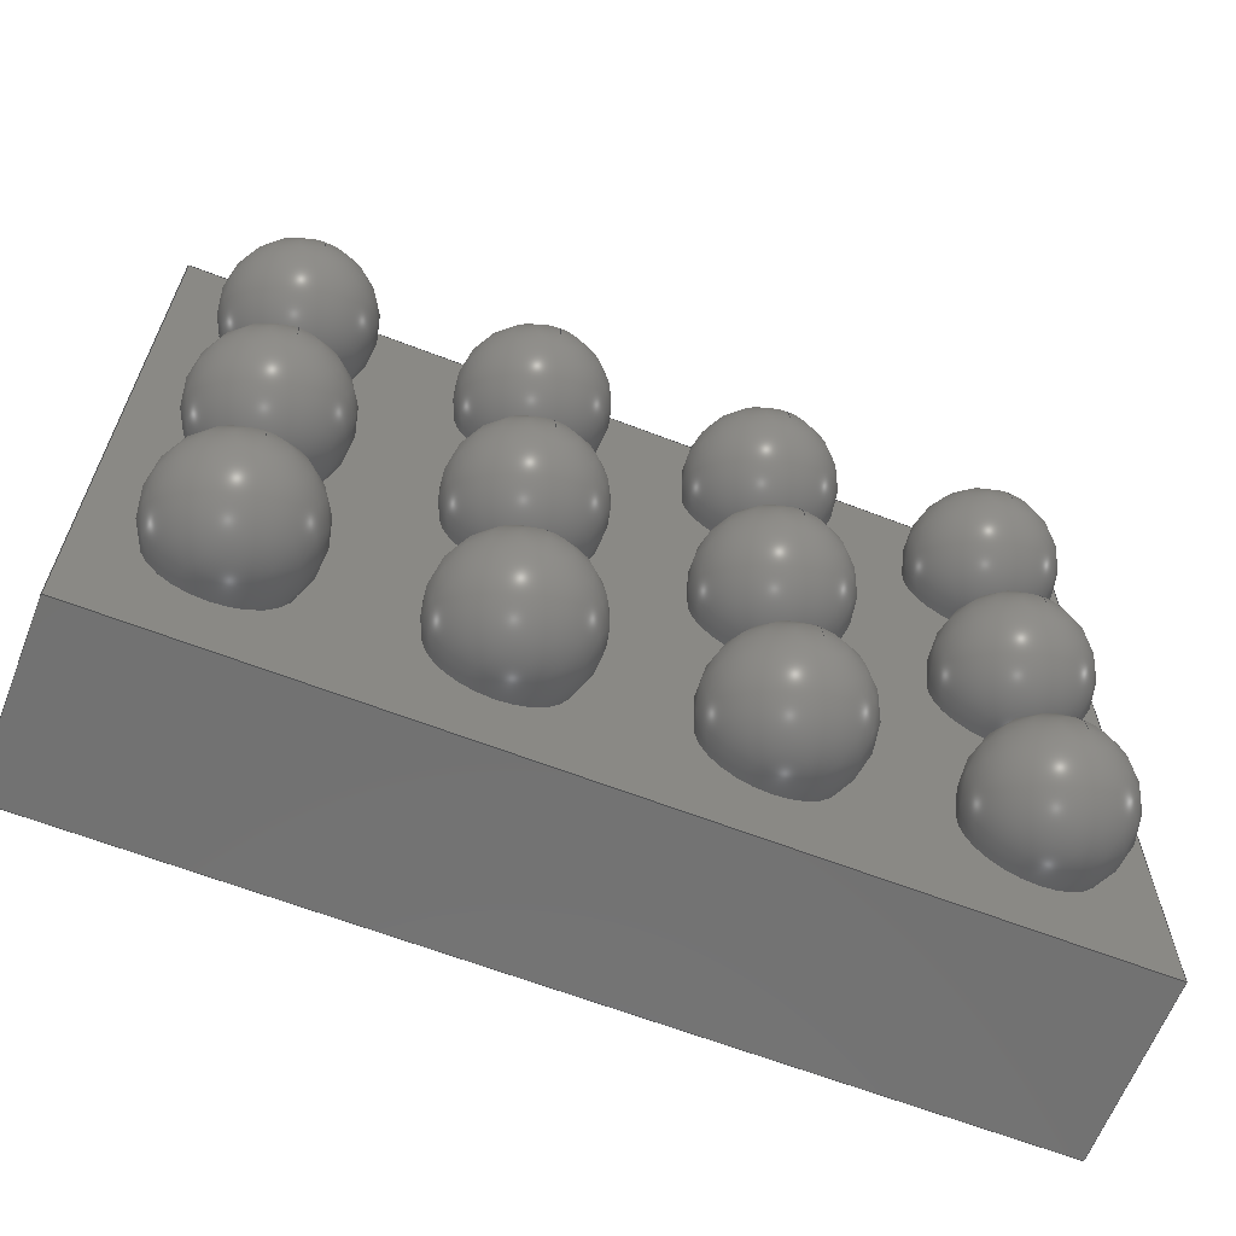
<metadata>
{"format":"step","ext":"step","renderer":"f3d","projection":"perspective","resolution":1024,"background":"white","views":[{"elev":-63.9,"azim":158.7,"up":"+Y"}]}
</metadata>
<code>
ISO-10303-21;
DATA;
#1=APPLICATION_PROTOCOL_DEFINITION('international standard','automotive_design',2000,#2);
#2=APPLICATION_CONTEXT('core data for automotive mechanical design processes');
#3=SHAPE_DEFINITION_REPRESENTATION(#4,#10);
#4=PRODUCT_DEFINITION_SHAPE('','',#5);
#5=PRODUCT_DEFINITION('design','',#6,#9);
#6=PRODUCT_DEFINITION_FORMATION('','',#7);
#7=PRODUCT('Maxim_WLP_12','Maxim_WLP_12','',(#8));
#8=PRODUCT_CONTEXT('',#2,'mechanical');
#9=PRODUCT_DEFINITION_CONTEXT('part definition',#2,'design');
#10=ADVANCED_BREP_SHAPE_REPRESENTATION('',(#11,#15),#415);
#11=AXIS2_PLACEMENT_3D('',#12,#13,#14);
#12=CARTESIAN_POINT('',(0,0,0));
#13=DIRECTION('',(0,0,1));
#14=DIRECTION('',(1,0,-0));
#15=MANIFOLD_SOLID_BREP('',#16);
#16=CLOSED_SHELL('',(#17,#46,#66,#89,#103,#222,#229,#251,#266,#279,#292,#305,#318,#331,#344,#357,#370,#383,#396,#409));
#17=ADVANCED_FACE('',(#18),#43,.F.);
#18=FACE_BOUND('',#19,.F.);
#19=EDGE_LOOP('',(#20,#28,#35,#40));
#20=ORIENTED_EDGE('',*,*,#21,.F.);
#21=EDGE_CURVE('',#22,#24,#26,.T.);
#22=VERTEX_POINT('',#23);
#23=CARTESIAN_POINT('',(-1,0.8,0.24));
#24=VERTEX_POINT('',#25);
#25=CARTESIAN_POINT('',(-1,0.8,0.64));
#26=LINE('',#23,#27);
#27=VECTOR('',#13,1);
#28=ORIENTED_EDGE('',*,*,#29,.T.);
#29=EDGE_CURVE('',#22,#30,#32,.T.);
#30=VERTEX_POINT('',#31);
#31=CARTESIAN_POINT('',(1,0.8,0.24));
#32=LINE('',#23,#33);
#33=VECTOR('',#34,1);
#34=DIRECTION('',(1,2.22e-16,0));
#35=ORIENTED_EDGE('',*,*,#36,.T.);
#36=EDGE_CURVE('',#30,#37,#39,.T.);
#37=VERTEX_POINT('',#38);
#38=CARTESIAN_POINT('',(1,0.8,0.64));
#39=LINE('',#31,#27);
#40=ORIENTED_EDGE('',*,*,#41,.F.);
#41=EDGE_CURVE('',#24,#37,#42,.T.);
#42=LINE('',#25,#33);
#43=PLANE('',#44);
#44=AXIS2_PLACEMENT_3D('',#23,#45,#13);
#45=DIRECTION('',(2.22e-16,-1,0));
#46=ADVANCED_FACE('',(#47),#64,.F.);
#47=FACE_BOUND('',#48,.F.);
#48=EDGE_LOOP('',(#49,#55,#56,#61));
#49=ORIENTED_EDGE('',*,*,#50,.F.);
#50=EDGE_CURVE('',#22,#51,#53,.T.);
#51=VERTEX_POINT('',#52);
#52=CARTESIAN_POINT('',(-1,-0.8,0.24));
#53=LINE('',#23,#54);
#54=VECTOR('',#45,1);
#55=ORIENTED_EDGE('',*,*,#21,.T.);
#56=ORIENTED_EDGE('',*,*,#57,.T.);
#57=EDGE_CURVE('',#24,#58,#60,.T.);
#58=VERTEX_POINT('',#59);
#59=CARTESIAN_POINT('',(-1,-0.8,0.64));
#60=LINE('',#25,#54);
#61=ORIENTED_EDGE('',*,*,#62,.F.);
#62=EDGE_CURVE('',#51,#58,#63,.T.);
#63=LINE('',#52,#27);
#64=PLANE('',#65);
#65=AXIS2_PLACEMENT_3D('',#23,#34,#13);
#66=ADVANCED_FACE('',(#67,#77),#87,.T.);
#67=FACE_BOUND('',#68,.T.);
#68=EDGE_LOOP('',(#40,#56,#69,#74));
#69=ORIENTED_EDGE('',*,*,#70,.T.);
#70=EDGE_CURVE('',#58,#71,#73,.T.);
#71=VERTEX_POINT('',#72);
#72=CARTESIAN_POINT('',(1,-0.8,0.64));
#73=LINE('',#59,#33);
#74=ORIENTED_EDGE('',*,*,#75,.F.);
#75=EDGE_CURVE('',#37,#71,#76,.T.);
#76=LINE('',#38,#54);
#77=FACE_BOUND('',#78,.T.);
#78=EDGE_LOOP('',(#79));
#79=ORIENTED_EDGE('',*,*,#80,.T.);
#80=EDGE_CURVE('',#81,#81,#83,.T.);
#81=VERTEX_POINT('',#82);
#82=CARTESIAN_POINT('',(-0.66,0.31,0.64));
#83=CIRCLE('',#84,0.15);
#84=AXIS2_PLACEMENT_3D('',#85,#86,#45);
#85=CARTESIAN_POINT('',(-0.66,0.46,0.64));
#86=DIRECTION('',(0,-0,-1));
#87=PLANE('',#88);
#88=AXIS2_PLACEMENT_3D('',#25,#13,#45);
#89=ADVANCED_FACE('',(#90),#101,.T.);
#90=FACE_BOUND('',#91,.T.);
#91=EDGE_LOOP('',(#92,#35,#97,#98));
#92=ORIENTED_EDGE('',*,*,#93,.F.);
#93=EDGE_CURVE('',#30,#94,#96,.T.);
#94=VERTEX_POINT('',#95);
#95=CARTESIAN_POINT('',(1,-0.8,0.24));
#96=LINE('',#31,#54);
#97=ORIENTED_EDGE('',*,*,#75,.T.);
#98=ORIENTED_EDGE('',*,*,#99,.F.);
#99=EDGE_CURVE('',#94,#71,#100,.T.);
#100=LINE('',#95,#27);
#101=PLANE('',#102);
#102=AXIS2_PLACEMENT_3D('',#31,#34,#13);
#103=ADVANCED_FACE('',(#104,#111,#121,#130,#139,#148,#157,#166,#175,#184,#193,#202,#211),#220,.F.);
#104=FACE_BOUND('',#105,.F.);
#105=EDGE_LOOP('',(#106,#107,#108,#92));
#106=ORIENTED_EDGE('',*,*,#29,.F.);
#107=ORIENTED_EDGE('',*,*,#50,.T.);
#108=ORIENTED_EDGE('',*,*,#109,.T.);
#109=EDGE_CURVE('',#51,#94,#110,.T.);
#110=LINE('',#52,#33);
#111=FACE_BOUND('',#112,.F.);
#112=EDGE_LOOP('',(#113));
#113=ORIENTED_EDGE('',*,*,#114,.F.);
#114=EDGE_CURVE('',#115,#115,#117,.T.);
#115=VERTEX_POINT('',#116);
#116=CARTESIAN_POINT('',(-0.25,-0.3612,0.24));
#117=CIRCLE('',#118,0.1388);
#118=AXIS2_PLACEMENT_3D('',#119,#13,#120);
#119=CARTESIAN_POINT('',(-0.25,-0.5,0.24));
#120=DIRECTION('',(-9.958e-17,1,0));
#121=FACE_BOUND('',#122,.F.);
#122=EDGE_LOOP('',(#123));
#123=ORIENTED_EDGE('',*,*,#124,.F.);
#124=EDGE_CURVE('',#125,#125,#127,.T.);
#125=VERTEX_POINT('',#126);
#126=CARTESIAN_POINT('',(-0.25,0.1388,0.24));
#127=CIRCLE('',#128,0.1388);
#128=AXIS2_PLACEMENT_3D('',#129,#13,#120);
#129=CARTESIAN_POINT('',(-0.25,-2.489e-17,0.24));
#130=FACE_BOUND('',#131,.F.);
#131=EDGE_LOOP('',(#132));
#132=ORIENTED_EDGE('',*,*,#133,.F.);
#133=EDGE_CURVE('',#134,#134,#136,.T.);
#134=VERTEX_POINT('',#135);
#135=CARTESIAN_POINT('',(-0.75,-0.3612,0.24));
#136=CIRCLE('',#137,0.1388);
#137=AXIS2_PLACEMENT_3D('',#138,#13,#120);
#138=CARTESIAN_POINT('',(-0.75,-0.5,0.24));
#139=FACE_BOUND('',#140,.F.);
#140=EDGE_LOOP('',(#141));
#141=ORIENTED_EDGE('',*,*,#142,.F.);
#142=EDGE_CURVE('',#143,#143,#145,.T.);
#143=VERTEX_POINT('',#144);
#144=CARTESIAN_POINT('',(-0.75,0.6388,0.24));
#145=CIRCLE('',#146,0.1388);
#146=AXIS2_PLACEMENT_3D('',#147,#13,#120);
#147=CARTESIAN_POINT('',(-0.75,0.5,0.24));
#148=FACE_BOUND('',#149,.F.);
#149=EDGE_LOOP('',(#150));
#150=ORIENTED_EDGE('',*,*,#151,.F.);
#151=EDGE_CURVE('',#152,#152,#154,.T.);
#152=VERTEX_POINT('',#153);
#153=CARTESIAN_POINT('',(-0.75,0.1388,0.24));
#154=CIRCLE('',#155,0.1388);
#155=AXIS2_PLACEMENT_3D('',#156,#13,#120);
#156=CARTESIAN_POINT('',(-0.75,-7.468e-17,0.24));
#157=FACE_BOUND('',#158,.F.);
#158=EDGE_LOOP('',(#159));
#159=ORIENTED_EDGE('',*,*,#160,.F.);
#160=EDGE_CURVE('',#161,#161,#163,.T.);
#161=VERTEX_POINT('',#162);
#162=CARTESIAN_POINT('',(-0.25,0.6388,0.24));
#163=CIRCLE('',#164,0.1388);
#164=AXIS2_PLACEMENT_3D('',#165,#13,#120);
#165=CARTESIAN_POINT('',(-0.25,0.5,0.24));
#166=FACE_BOUND('',#167,.F.);
#167=EDGE_LOOP('',(#168));
#168=ORIENTED_EDGE('',*,*,#169,.F.);
#169=EDGE_CURVE('',#170,#170,#172,.T.);
#170=VERTEX_POINT('',#171);
#171=CARTESIAN_POINT('',(0.25,-0.3612,0.24));
#172=CIRCLE('',#173,0.1388);
#173=AXIS2_PLACEMENT_3D('',#174,#13,#120);
#174=CARTESIAN_POINT('',(0.25,-0.5,0.24));
#175=FACE_BOUND('',#176,.F.);
#176=EDGE_LOOP('',(#177));
#177=ORIENTED_EDGE('',*,*,#178,.F.);
#178=EDGE_CURVE('',#179,#179,#181,.T.);
#179=VERTEX_POINT('',#180);
#180=CARTESIAN_POINT('',(0.25,0.1388,0.24));
#181=CIRCLE('',#182,0.1388);
#182=AXIS2_PLACEMENT_3D('',#183,#13,#120);
#183=CARTESIAN_POINT('',(0.25,2.489e-17,0.24));
#184=FACE_BOUND('',#185,.F.);
#185=EDGE_LOOP('',(#186));
#186=ORIENTED_EDGE('',*,*,#187,.F.);
#187=EDGE_CURVE('',#188,#188,#190,.T.);
#188=VERTEX_POINT('',#189);
#189=CARTESIAN_POINT('',(0.25,0.6388,0.24));
#190=CIRCLE('',#191,0.1388);
#191=AXIS2_PLACEMENT_3D('',#192,#13,#120);
#192=CARTESIAN_POINT('',(0.25,0.5,0.24));
#193=FACE_BOUND('',#194,.F.);
#194=EDGE_LOOP('',(#195));
#195=ORIENTED_EDGE('',*,*,#196,.F.);
#196=EDGE_CURVE('',#197,#197,#199,.T.);
#197=VERTEX_POINT('',#198);
#198=CARTESIAN_POINT('',(0.75,0.1388,0.24));
#199=CIRCLE('',#200,0.1388);
#200=AXIS2_PLACEMENT_3D('',#201,#13,#120);
#201=CARTESIAN_POINT('',(0.75,7.468e-17,0.24));
#202=FACE_BOUND('',#203,.F.);
#203=EDGE_LOOP('',(#204));
#204=ORIENTED_EDGE('',*,*,#205,.F.);
#205=EDGE_CURVE('',#206,#206,#208,.T.);
#206=VERTEX_POINT('',#207);
#207=CARTESIAN_POINT('',(0.75,-0.3612,0.24));
#208=CIRCLE('',#209,0.1388);
#209=AXIS2_PLACEMENT_3D('',#210,#13,#120);
#210=CARTESIAN_POINT('',(0.75,-0.5,0.24));
#211=FACE_BOUND('',#212,.F.);
#212=EDGE_LOOP('',(#213));
#213=ORIENTED_EDGE('',*,*,#214,.F.);
#214=EDGE_CURVE('',#215,#215,#217,.T.);
#215=VERTEX_POINT('',#216);
#216=CARTESIAN_POINT('',(0.75,0.6388,0.24));
#217=CIRCLE('',#218,0.1388);
#218=AXIS2_PLACEMENT_3D('',#219,#13,#120);
#219=CARTESIAN_POINT('',(0.75,0.5,0.24));
#220=PLANE('',#221);
#221=AXIS2_PLACEMENT_3D('',#23,#13,#45);
#222=ADVANCED_FACE('',(#223),#227,.T.);
#223=FACE_BOUND('',#224,.T.);
#224=EDGE_LOOP('',(#61,#108,#225,#226));
#225=ORIENTED_EDGE('',*,*,#99,.T.);
#226=ORIENTED_EDGE('',*,*,#70,.F.);
#227=PLANE('',#228);
#228=AXIS2_PLACEMENT_3D('',#52,#45,#13);
#229=ADVANCED_FACE('',(#230),#247,.F.);
#230=FACE_BOUND('',#231,.T.);
#231=EDGE_LOOP('',(#232,#233,#240,#246));
#232=ORIENTED_EDGE('',*,*,#80,.F.);
#233=ORIENTED_EDGE('',*,*,#234,.T.);
#234=EDGE_CURVE('',#81,#235,#237,.T.);
#235=VERTEX_POINT('',#236);
#236=CARTESIAN_POINT('',(-0.66,0.31,0.63));
#237=LINE('',#238,#239);
#238=CARTESIAN_POINT('',(-0.66,0.31,0.65));
#239=VECTOR('',#86,1);
#240=ORIENTED_EDGE('',*,*,#241,.F.);
#241=EDGE_CURVE('',#235,#235,#242,.T.);
#242=CIRCLE('',#243,0.15);
#243=AXIS2_PLACEMENT_3D('',#244,#245,#45);
#244=CARTESIAN_POINT('',(-0.66,0.46,0.63));
#245=DIRECTION('',(-0,0,1));
#246=ORIENTED_EDGE('',*,*,#234,.F.);
#247=CYLINDRICAL_SURFACE('',#248,0.15);
#248=AXIS2_PLACEMENT_3D('',#249,#250,#45);
#249=CARTESIAN_POINT('',(-0.66,0.46,0.65));
#250=DIRECTION('',(-0,0,-1));
#251=ADVANCED_FACE('',(#252),#264,.T.);
#252=FACE_BOUND('',#253,.T.);
#253=EDGE_LOOP('',(#113,#254,#263));
#254=ORIENTED_EDGE('',*,*,#255,.F.);
#255=EDGE_CURVE('',#256,#115,#258,.T.);
#256=VERTEX_POINT('',#257);
#257=CARTESIAN_POINT('',(-0.25,-0.5,-0.00775));
#258=CIRCLE('',#259,0.1628);
#259=AXIS2_PLACEMENT_3D('',#260,#261,#262);
#260=CARTESIAN_POINT('',(-0.25,-0.5,0.155));
#261=DIRECTION('',(1,-1.453e-16,0));
#262=DIRECTION('',(1.453e-16,1,0));
#263=ORIENTED_EDGE('',*,*,#255,.T.);
#264=SPHERICAL_SURFACE('',#265,0.1628);
#265=AXIS2_PLACEMENT_3D('',#260,#13,#120);
#266=ADVANCED_FACE('',(#267),#277,.T.);
#267=FACE_BOUND('',#268,.T.);
#268=EDGE_LOOP('',(#123,#269,#276));
#269=ORIENTED_EDGE('',*,*,#270,.F.);
#270=EDGE_CURVE('',#271,#125,#273,.T.);
#271=VERTEX_POINT('',#272);
#272=CARTESIAN_POINT('',(-0.25,-1.493e-17,-0.00775));
#273=CIRCLE('',#274,0.1628);
#274=AXIS2_PLACEMENT_3D('',#275,#261,#262);
#275=CARTESIAN_POINT('',(-0.25,-2.489e-17,0.155));
#276=ORIENTED_EDGE('',*,*,#270,.T.);
#277=SPHERICAL_SURFACE('',#278,0.1628);
#278=AXIS2_PLACEMENT_3D('',#275,#13,#120);
#279=ADVANCED_FACE('',(#280),#290,.T.);
#280=FACE_BOUND('',#281,.T.);
#281=EDGE_LOOP('',(#132,#282,#289));
#282=ORIENTED_EDGE('',*,*,#283,.F.);
#283=EDGE_CURVE('',#284,#134,#286,.T.);
#284=VERTEX_POINT('',#285);
#285=CARTESIAN_POINT('',(-0.75,-0.5,-0.00775));
#286=CIRCLE('',#287,0.1628);
#287=AXIS2_PLACEMENT_3D('',#288,#261,#262);
#288=CARTESIAN_POINT('',(-0.75,-0.5,0.155));
#289=ORIENTED_EDGE('',*,*,#283,.T.);
#290=SPHERICAL_SURFACE('',#291,0.1628);
#291=AXIS2_PLACEMENT_3D('',#288,#13,#120);
#292=ADVANCED_FACE('',(#293),#303,.T.);
#293=FACE_BOUND('',#294,.T.);
#294=EDGE_LOOP('',(#141,#295,#302));
#295=ORIENTED_EDGE('',*,*,#296,.F.);
#296=EDGE_CURVE('',#297,#143,#299,.T.);
#297=VERTEX_POINT('',#298);
#298=CARTESIAN_POINT('',(-0.75,0.5,-0.00775));
#299=CIRCLE('',#300,0.1628);
#300=AXIS2_PLACEMENT_3D('',#301,#261,#262);
#301=CARTESIAN_POINT('',(-0.75,0.5,0.155));
#302=ORIENTED_EDGE('',*,*,#296,.T.);
#303=SPHERICAL_SURFACE('',#304,0.1628);
#304=AXIS2_PLACEMENT_3D('',#301,#13,#120);
#305=ADVANCED_FACE('',(#306),#316,.T.);
#306=FACE_BOUND('',#307,.T.);
#307=EDGE_LOOP('',(#150,#308,#315));
#308=ORIENTED_EDGE('',*,*,#309,.F.);
#309=EDGE_CURVE('',#310,#152,#312,.T.);
#310=VERTEX_POINT('',#311);
#311=CARTESIAN_POINT('',(-0.75,-6.472e-17,-0.00775));
#312=CIRCLE('',#313,0.1628);
#313=AXIS2_PLACEMENT_3D('',#314,#261,#262);
#314=CARTESIAN_POINT('',(-0.75,-7.468e-17,0.155));
#315=ORIENTED_EDGE('',*,*,#309,.T.);
#316=SPHERICAL_SURFACE('',#317,0.1628);
#317=AXIS2_PLACEMENT_3D('',#314,#13,#120);
#318=ADVANCED_FACE('',(#319),#329,.T.);
#319=FACE_BOUND('',#320,.T.);
#320=EDGE_LOOP('',(#159,#321,#328));
#321=ORIENTED_EDGE('',*,*,#322,.F.);
#322=EDGE_CURVE('',#323,#161,#325,.T.);
#323=VERTEX_POINT('',#324);
#324=CARTESIAN_POINT('',(-0.25,0.5,-0.00775));
#325=CIRCLE('',#326,0.1628);
#326=AXIS2_PLACEMENT_3D('',#327,#261,#262);
#327=CARTESIAN_POINT('',(-0.25,0.5,0.155));
#328=ORIENTED_EDGE('',*,*,#322,.T.);
#329=SPHERICAL_SURFACE('',#330,0.1628);
#330=AXIS2_PLACEMENT_3D('',#327,#13,#120);
#331=ADVANCED_FACE('',(#332),#342,.T.);
#332=FACE_BOUND('',#333,.T.);
#333=EDGE_LOOP('',(#168,#334,#341));
#334=ORIENTED_EDGE('',*,*,#335,.F.);
#335=EDGE_CURVE('',#336,#170,#338,.T.);
#336=VERTEX_POINT('',#337);
#337=CARTESIAN_POINT('',(0.25,-0.5,-0.00775));
#338=CIRCLE('',#339,0.1628);
#339=AXIS2_PLACEMENT_3D('',#340,#261,#262);
#340=CARTESIAN_POINT('',(0.25,-0.5,0.155));
#341=ORIENTED_EDGE('',*,*,#335,.T.);
#342=SPHERICAL_SURFACE('',#343,0.1628);
#343=AXIS2_PLACEMENT_3D('',#340,#13,#120);
#344=ADVANCED_FACE('',(#345),#355,.T.);
#345=FACE_BOUND('',#346,.T.);
#346=EDGE_LOOP('',(#177,#347,#354));
#347=ORIENTED_EDGE('',*,*,#348,.F.);
#348=EDGE_CURVE('',#349,#179,#351,.T.);
#349=VERTEX_POINT('',#350);
#350=CARTESIAN_POINT('',(0.25,3.486e-17,-0.00775));
#351=CIRCLE('',#352,0.1628);
#352=AXIS2_PLACEMENT_3D('',#353,#261,#262);
#353=CARTESIAN_POINT('',(0.25,2.489e-17,0.155));
#354=ORIENTED_EDGE('',*,*,#348,.T.);
#355=SPHERICAL_SURFACE('',#356,0.1628);
#356=AXIS2_PLACEMENT_3D('',#353,#13,#120);
#357=ADVANCED_FACE('',(#358),#368,.T.);
#358=FACE_BOUND('',#359,.T.);
#359=EDGE_LOOP('',(#186,#360,#367));
#360=ORIENTED_EDGE('',*,*,#361,.F.);
#361=EDGE_CURVE('',#362,#188,#364,.T.);
#362=VERTEX_POINT('',#363);
#363=CARTESIAN_POINT('',(0.25,0.5,-0.00775));
#364=CIRCLE('',#365,0.1628);
#365=AXIS2_PLACEMENT_3D('',#366,#261,#262);
#366=CARTESIAN_POINT('',(0.25,0.5,0.155));
#367=ORIENTED_EDGE('',*,*,#361,.T.);
#368=SPHERICAL_SURFACE('',#369,0.1628);
#369=AXIS2_PLACEMENT_3D('',#366,#13,#120);
#370=ADVANCED_FACE('',(#371),#381,.T.);
#371=FACE_BOUND('',#372,.T.);
#372=EDGE_LOOP('',(#195,#373,#380));
#373=ORIENTED_EDGE('',*,*,#374,.F.);
#374=EDGE_CURVE('',#375,#197,#377,.T.);
#375=VERTEX_POINT('',#376);
#376=CARTESIAN_POINT('',(0.75,8.465e-17,-0.00775));
#377=CIRCLE('',#378,0.1628);
#378=AXIS2_PLACEMENT_3D('',#379,#261,#262);
#379=CARTESIAN_POINT('',(0.75,7.468e-17,0.155));
#380=ORIENTED_EDGE('',*,*,#374,.T.);
#381=SPHERICAL_SURFACE('',#382,0.1628);
#382=AXIS2_PLACEMENT_3D('',#379,#13,#120);
#383=ADVANCED_FACE('',(#384),#394,.T.);
#384=FACE_BOUND('',#385,.T.);
#385=EDGE_LOOP('',(#204,#386,#393));
#386=ORIENTED_EDGE('',*,*,#387,.F.);
#387=EDGE_CURVE('',#388,#206,#390,.T.);
#388=VERTEX_POINT('',#389);
#389=CARTESIAN_POINT('',(0.75,-0.5,-0.00775));
#390=CIRCLE('',#391,0.1628);
#391=AXIS2_PLACEMENT_3D('',#392,#261,#262);
#392=CARTESIAN_POINT('',(0.75,-0.5,0.155));
#393=ORIENTED_EDGE('',*,*,#387,.T.);
#394=SPHERICAL_SURFACE('',#395,0.1628);
#395=AXIS2_PLACEMENT_3D('',#392,#13,#120);
#396=ADVANCED_FACE('',(#397),#407,.T.);
#397=FACE_BOUND('',#398,.T.);
#398=EDGE_LOOP('',(#213,#399,#406));
#399=ORIENTED_EDGE('',*,*,#400,.F.);
#400=EDGE_CURVE('',#401,#215,#403,.T.);
#401=VERTEX_POINT('',#402);
#402=CARTESIAN_POINT('',(0.75,0.5,-0.00775));
#403=CIRCLE('',#404,0.1628);
#404=AXIS2_PLACEMENT_3D('',#405,#261,#262);
#405=CARTESIAN_POINT('',(0.75,0.5,0.155));
#406=ORIENTED_EDGE('',*,*,#400,.T.);
#407=SPHERICAL_SURFACE('',#408,0.1628);
#408=AXIS2_PLACEMENT_3D('',#405,#13,#120);
#409=ADVANCED_FACE('',(#410),#413,.T.);
#410=FACE_BOUND('',#411,.T.);
#411=EDGE_LOOP('',(#412));
#412=ORIENTED_EDGE('',*,*,#241,.T.);
#413=PLANE('',#414);
#414=AXIS2_PLACEMENT_3D('',#244,#13,#45);
#415=( GEOMETRIC_REPRESENTATION_CONTEXT(3) GLOBAL_UNCERTAINTY_ASSIGNED_CONTEXT((#419)) GLOBAL_UNIT_ASSIGNED_CONTEXT((#416,#417,#418)) REPRESENTATION_CONTEXT('Context #1','3D Context with UNIT and UNCERTAINTY') );
#416=( LENGTH_UNIT() NAMED_UNIT(*) SI_UNIT(.MILLI.,.METRE.) );
#417=( NAMED_UNIT(*) PLANE_ANGLE_UNIT() SI_UNIT($,.RADIAN.) );
#418=( NAMED_UNIT(*) SI_UNIT($,.STERADIAN.) SOLID_ANGLE_UNIT() );
#419=UNCERTAINTY_MEASURE_WITH_UNIT(LENGTH_MEASURE(1e-07),#416,'distance_accuracy_value','confusion accuracy');
#420=PRODUCT_RELATED_PRODUCT_CATEGORY('part',$,(#7));
#421=MECHANICAL_DESIGN_GEOMETRIC_PRESENTATION_REPRESENTATION('',(#422,#430,#431,#432,#433,#434,#435,#443,#451,#452,#453,#454,#455,#456,#457,#458,#459,#460,#461,#462),#415);
#422=STYLED_ITEM('color',(#423),#17);
#423=PRESENTATION_STYLE_ASSIGNMENT((#424));
#424=SURFACE_STYLE_USAGE(.BOTH.,#425);
#425=SURFACE_SIDE_STYLE('',(#426));
#426=SURFACE_STYLE_FILL_AREA(#427);
#427=FILL_AREA_STYLE('',(#428));
#428=FILL_AREA_STYLE_COLOUR('',#429);
#429=COLOUR_RGB('',0.148,0.145,0.145);
#430=STYLED_ITEM('color',(#423),#46);
#431=STYLED_ITEM('color',(#423),#66);
#432=STYLED_ITEM('color',(#423),#89);
#433=STYLED_ITEM('color',(#423),#103);
#434=STYLED_ITEM('color',(#423),#222);
#435=STYLED_ITEM('color',(#436),#229);
#436=PRESENTATION_STYLE_ASSIGNMENT((#437));
#437=SURFACE_STYLE_USAGE(.BOTH.,#438);
#438=SURFACE_SIDE_STYLE('',(#439));
#439=SURFACE_STYLE_FILL_AREA(#440);
#440=FILL_AREA_STYLE('',(#441));
#441=FILL_AREA_STYLE_COLOUR('',#442);
#442=COLOUR_RGB('',0.691,0.664,0.598);
#443=STYLED_ITEM('color',(#444),#251);
#444=PRESENTATION_STYLE_ASSIGNMENT((#445));
#445=SURFACE_STYLE_USAGE(.BOTH.,#446);
#446=SURFACE_SIDE_STYLE('',(#447));
#447=SURFACE_STYLE_FILL_AREA(#448);
#448=FILL_AREA_STYLE('',(#449));
#449=FILL_AREA_STYLE_COLOUR('',#450);
#450=COLOUR_RGB('',0.824,0.82,0.781);
#451=STYLED_ITEM('color',(#444),#266);
#452=STYLED_ITEM('color',(#444),#279);
#453=STYLED_ITEM('color',(#444),#292);
#454=STYLED_ITEM('color',(#444),#305);
#455=STYLED_ITEM('color',(#444),#318);
#456=STYLED_ITEM('color',(#444),#331);
#457=STYLED_ITEM('color',(#444),#344);
#458=STYLED_ITEM('color',(#444),#357);
#459=STYLED_ITEM('color',(#444),#370);
#460=STYLED_ITEM('color',(#444),#383);
#461=STYLED_ITEM('color',(#444),#396);
#462=STYLED_ITEM('color',(#436),#409);
ENDSEC;
END-ISO-10303-21;


</code>
